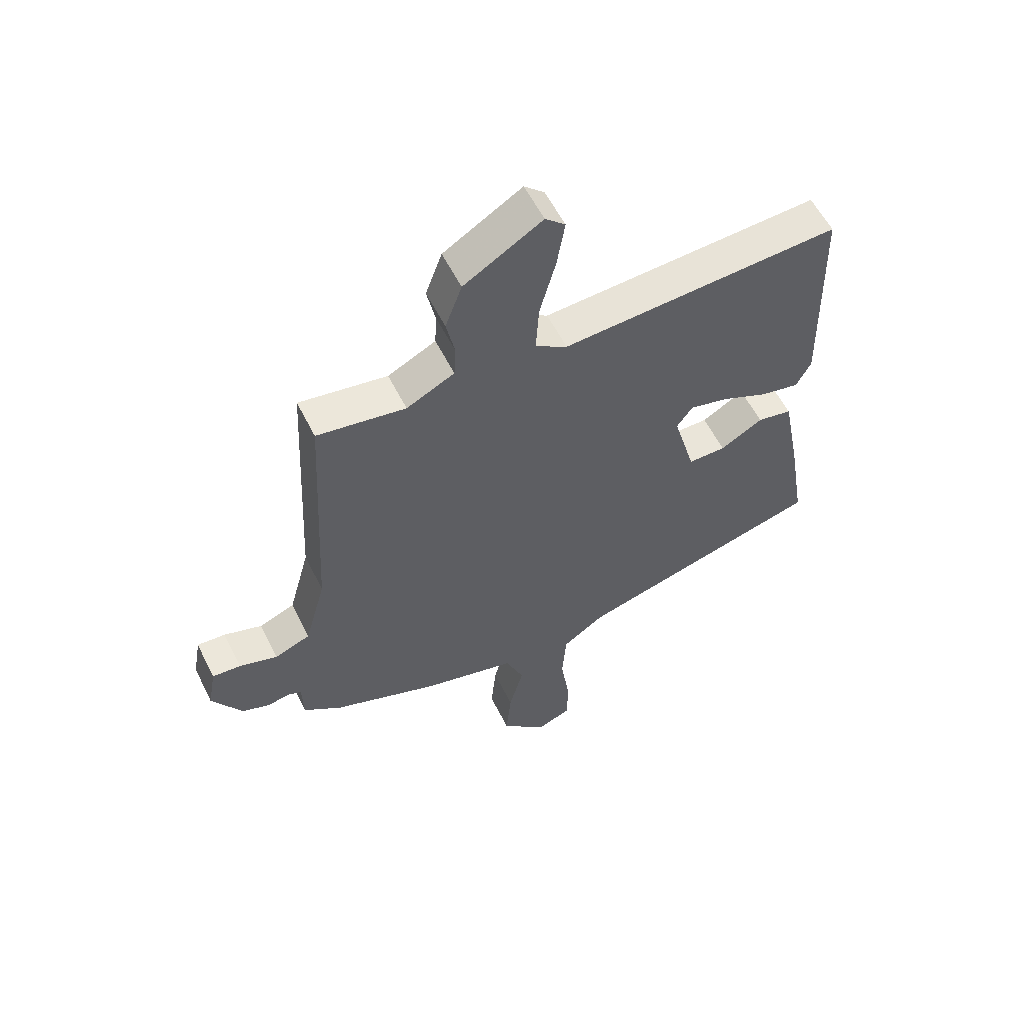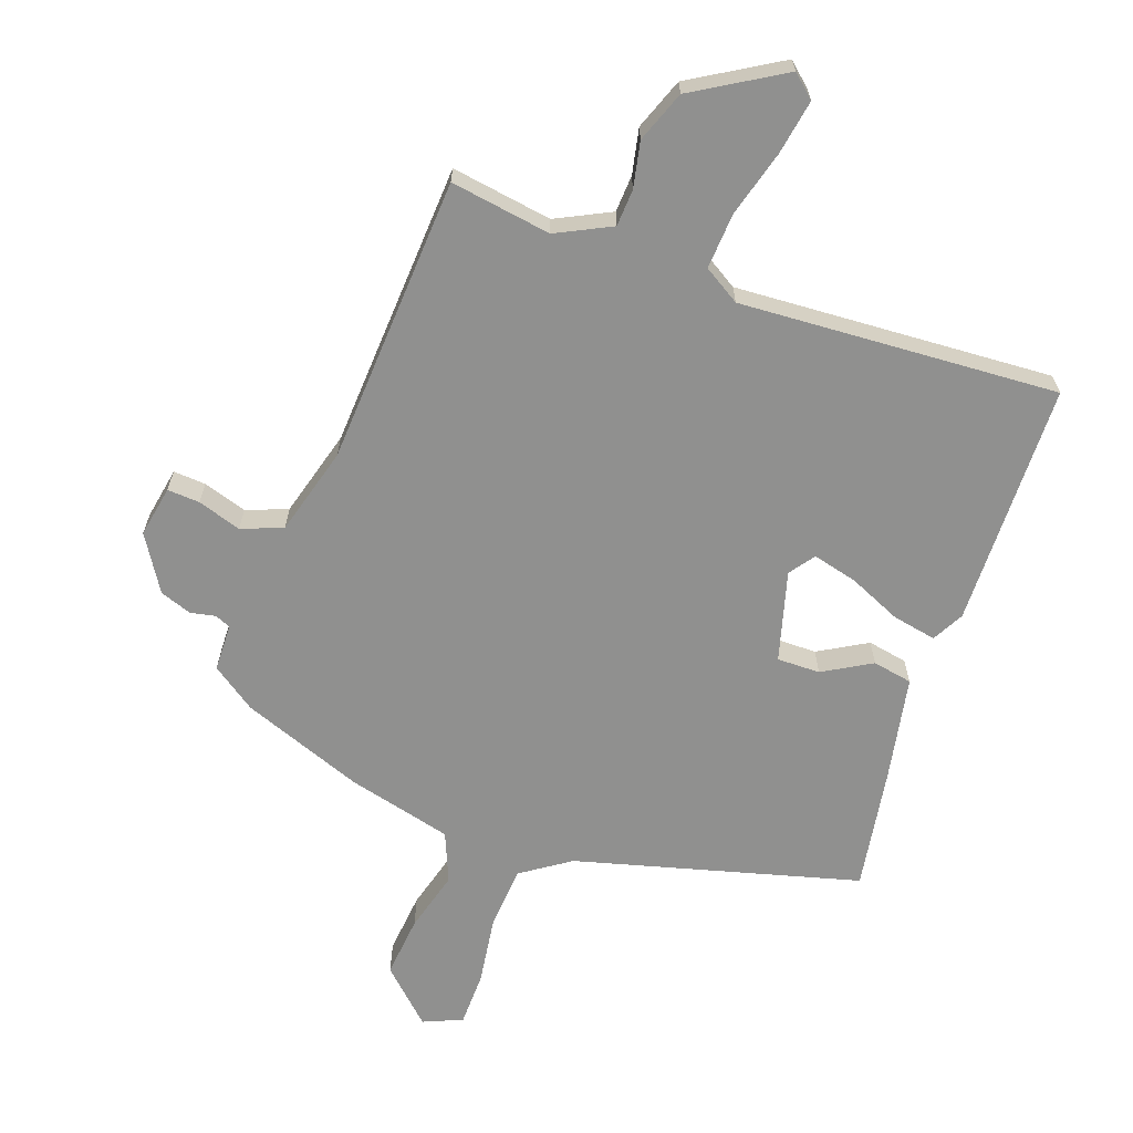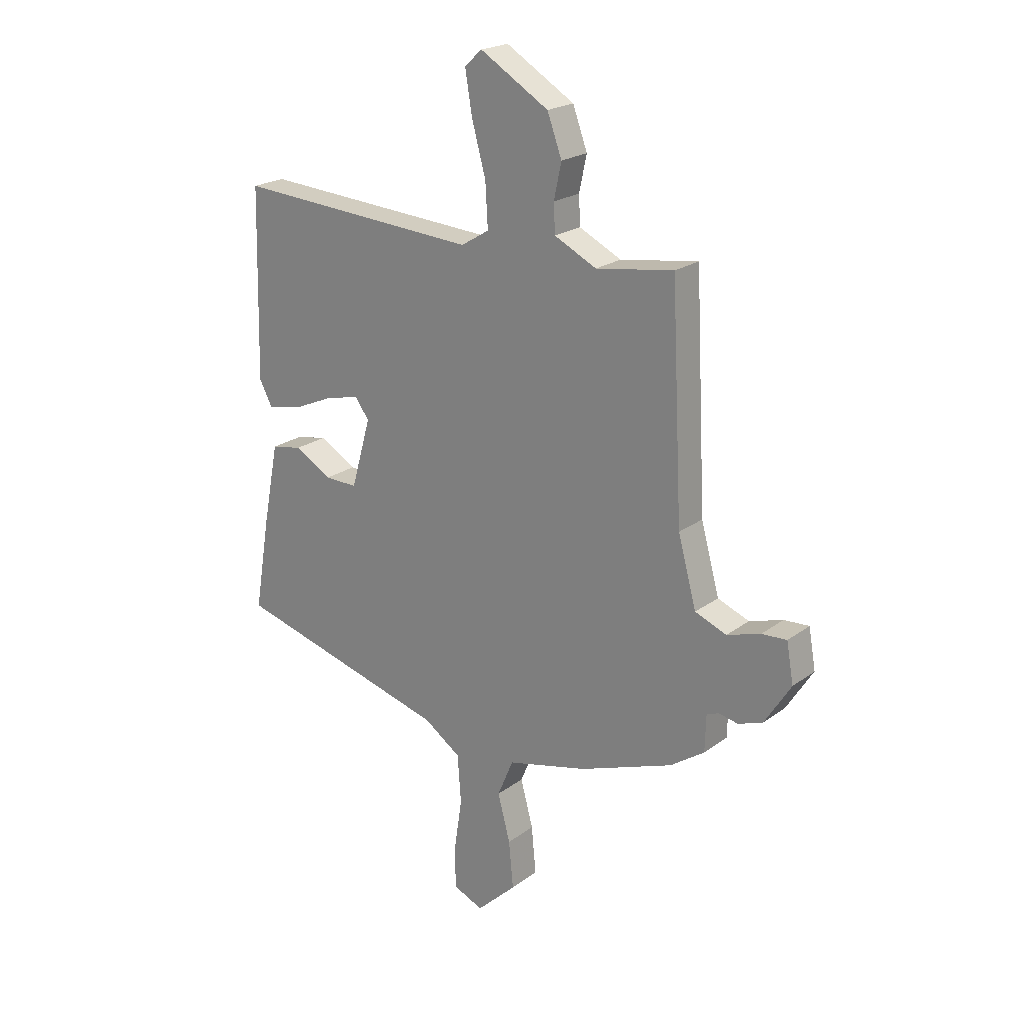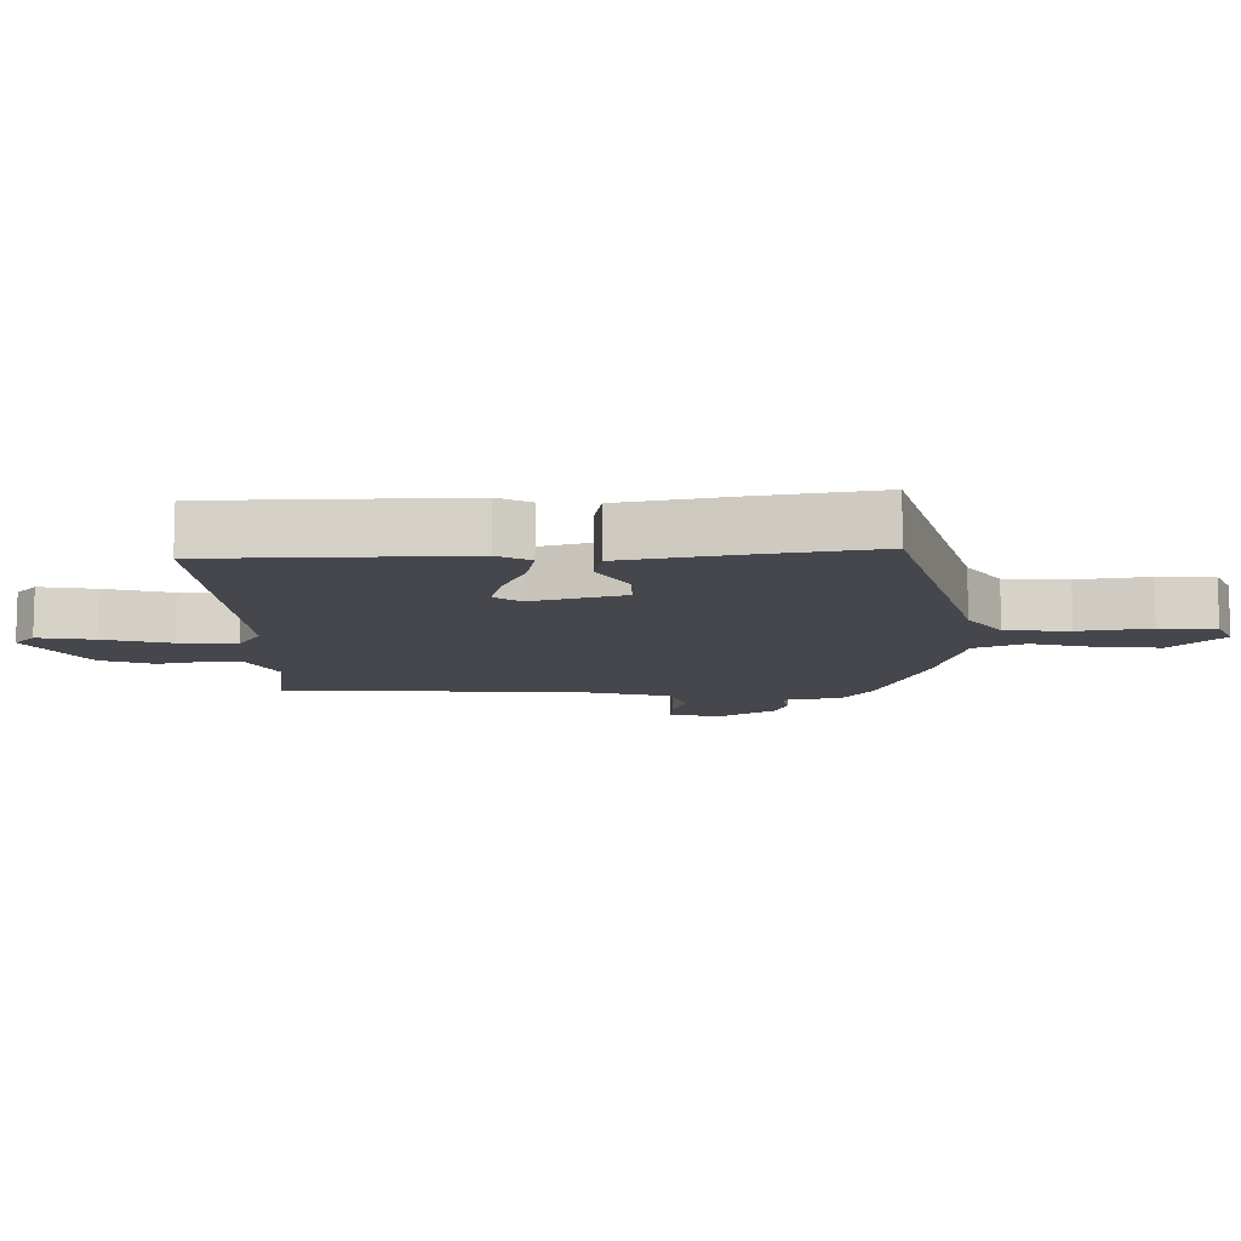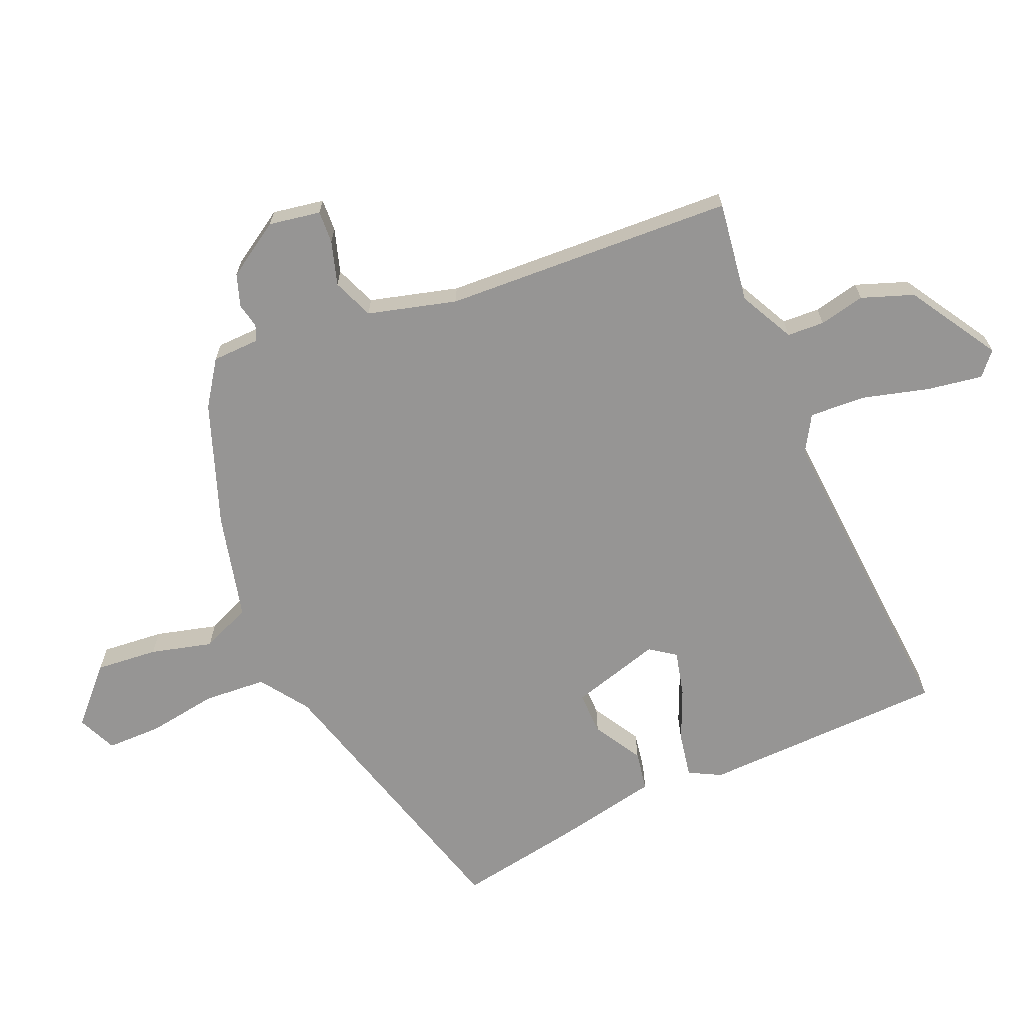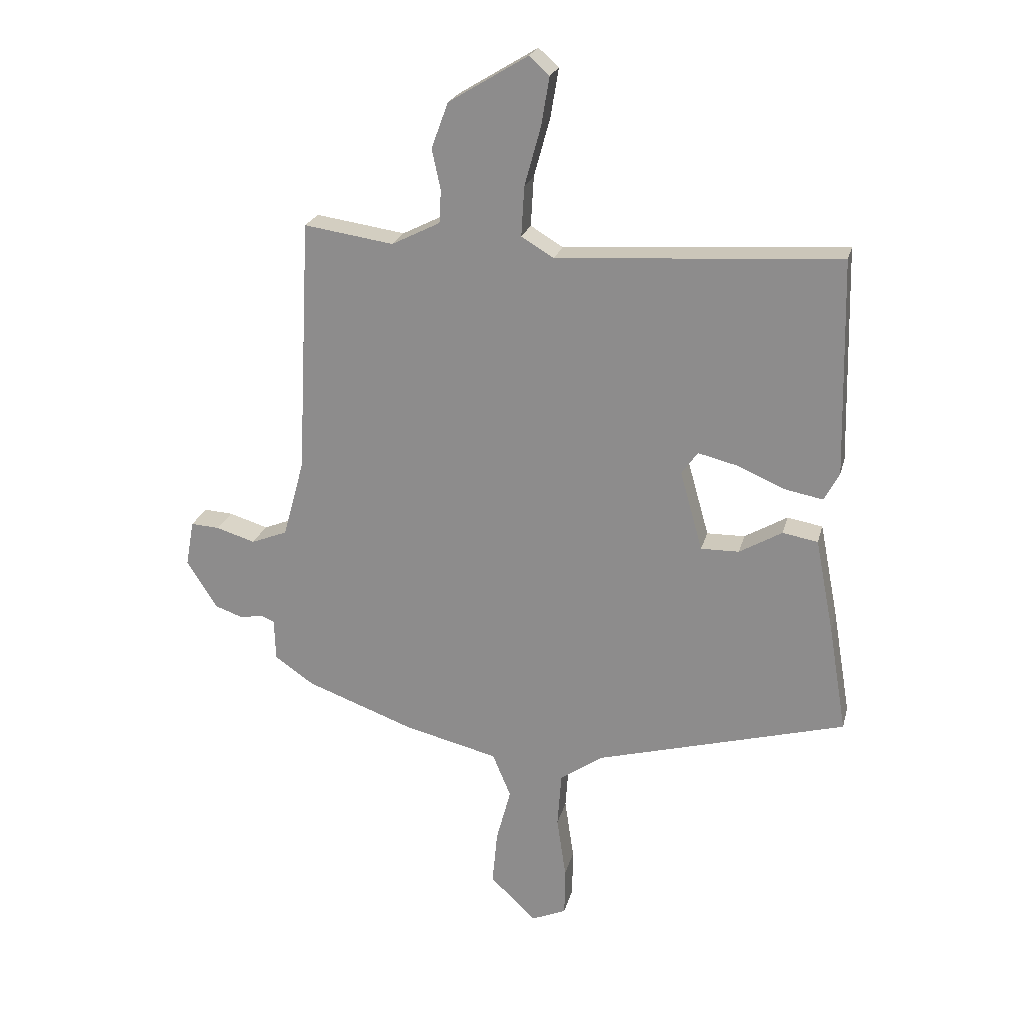
<metadata>
{"format":"obj","ext":"obj","renderer":"f3d","projection":"perspective","resolution":1024,"background":"white","views":[{"elev":57.3,"azim":-26.3,"up":"+Z"},{"elev":-65.6,"azim":-19.9,"up":"+Y"},{"elev":21.6,"azim":-142.0,"up":"+Z"},{"elev":-11.0,"azim":91.0,"up":"+Y"},{"elev":-67.5,"azim":-66.5,"up":"+Y"},{"elev":22.6,"azim":13.6,"up":"+Z"}]}
</metadata>
<code>
v 0.51 0.07 -0.357
v 0.076 0.07 -0.476
v 0.002 0.07 -0.527
v -0.005 0.07 -0.623
v 0.011 0.07 -0.73
v 0.01 0.07 -0.814
v -0.05 0.07 -0.84
v -0.13 0.07 -0.764
v -0.121 0.07 -0.669
v -0.096 0.07 -0.575
v -0.128 0.07 -0.499
v -0.29 0.07 -0.459
v -0.477 0.07 -0.39
v -0.545 0.07 -0.343
v -0.547 0.07 -0.27
v -0.571 0.07 -0.26
v -0.609 0.07 -0.268
v -0.658 0.07 -0.251
v -0.711 0.07 -0.167
v -0.697 0.07 -0.088
v -0.647 0.07 -0.091
v -0.58 0.07 -0.112
v -0.517 0.07 -0.087
v -0.48 0.07 0.048
v -0.457 0.07 0.492
v -0.302 0.07 0.469
v -0.218 0.07 0.511
v -0.215 0.07 0.568
v -0.23 0.07 0.638
v -0.201 0.07 0.717
v -0.064 0.07 0.8
v -0.029 0.07 0.769
v -0.043 0.07 0.685
v -0.071 0.07 0.583
v -0.076 0.07 0.497
v -0.02 0.07 0.463
v 0.469 0.07 0.495
v 0.478 0.07 0.12
v 0.452 0.07 0.071
v 0.384 0.07 0.084
v 0.304 0.07 0.119
v 0.235 0.07 0.136
v 0.207 0.07 0.097
v 0.246 0.07 -0.041
v 0.312 0.07 -0.04
v 0.386 0.07 0.003
v 0.447 0.07 -0.008
v 0.479 0.07 -0.172
v 0.51 0 -0.357
v 0.076 0 -0.476
v 0.002 0 -0.527
v -0.005 0 -0.623
v 0.011 0 -0.73
v 0.01 0 -0.814
v -0.05 0 -0.84
v -0.13 0 -0.764
v -0.121 0 -0.669
v -0.096 0 -0.575
v -0.128 0 -0.499
v -0.29 0 -0.459
v -0.477 0 -0.39
v -0.545 0 -0.343
v -0.547 0 -0.27
v -0.571 0 -0.26
v -0.609 0 -0.268
v -0.658 0 -0.251
v -0.711 0 -0.167
v -0.697 0 -0.088
v -0.647 0 -0.091
v -0.58 0 -0.112
v -0.517 0 -0.087
v -0.48 0 0.048
v -0.457 0 0.492
v -0.302 0 0.469
v -0.218 0 0.511
v -0.215 0 0.568
v -0.23 0 0.638
v -0.201 0 0.717
v -0.064 0 0.8
v -0.029 0 0.769
v -0.043 0 0.685
v -0.071 0 0.583
v -0.076 0 0.497
v -0.02 0 0.463
v 0.469 0 0.495
v 0.478 0 0.12
v 0.452 0 0.071
v 0.384 0 0.084
v 0.304 0 0.119
v 0.235 0 0.136
v 0.207 0 0.097
v 0.246 0 -0.041
v 0.312 0 -0.04
v 0.386 0 0.003
v 0.447 0 -0.008
v 0.479 0 -0.172
f 45 46 47 48
f 44 45 48 1
f 38 39 40 41
f 36 37 38 41
f 35 36 41 42
f 31 32 33 34
f 31 34 35
f 28 29 30 31
f 27 28 31 35
f 26 27 35 42
f 24 25 26 42
f 19 20 21 22
f 19 22 23
f 16 17 18 19
f 15 16 19 23
f 11 12 13 14
f 11 14 15 23
f 7 8 9 10
f 5 6 7 10
f 4 5 10 11
f 3 4 11 23
f 44 1 2
f 43 44 2 3
f 24 42 43
f 3 23 24 43
f 96 95 94 93
f 49 96 93 92
f 89 88 87 86
f 89 86 85 84
f 90 89 84 83
f 82 81 80 79
f 83 82 79
f 79 78 77 76
f 83 79 76 75
f 90 83 75 74
f 90 74 73 72
f 70 69 68 67
f 71 70 67
f 67 66 65 64
f 71 67 64 63
f 62 61 60 59
f 71 63 62 59
f 58 57 56 55
f 58 55 54 53
f 59 58 53 52
f 71 59 52 51
f 50 49 92
f 51 50 92 91
f 91 90 72
f 91 72 71 51
f 1 49 50 2
f 2 50 51 3
f 3 51 52 4
f 4 52 53 5
f 5 53 54 6
f 6 54 55 7
f 7 55 56 8
f 8 56 57 9
f 9 57 58 10
f 10 58 59 11
f 11 59 60 12
f 12 60 61 13
f 13 61 62 14
f 14 62 63 15
f 15 63 64 16
f 16 64 65 17
f 17 65 66 18
f 18 66 67 19
f 19 67 68 20
f 20 68 69 21
f 21 69 70 22
f 22 70 71 23
f 23 71 72 24
f 24 72 73 25
f 25 73 74 26
f 26 74 75 27
f 27 75 76 28
f 28 76 77 29
f 29 77 78 30
f 30 78 79 31
f 31 79 80 32
f 32 80 81 33
f 33 81 82 34
f 34 82 83 35
f 35 83 84 36
f 36 84 85 37
f 37 85 86 38
f 38 86 87 39
f 39 87 88 40
f 40 88 89 41
f 41 89 90 42
f 42 90 91 43
f 43 91 92 44
f 44 92 93 45
f 45 93 94 46
f 46 94 95 47
f 47 95 96 48
f 48 96 49 1

</code>
